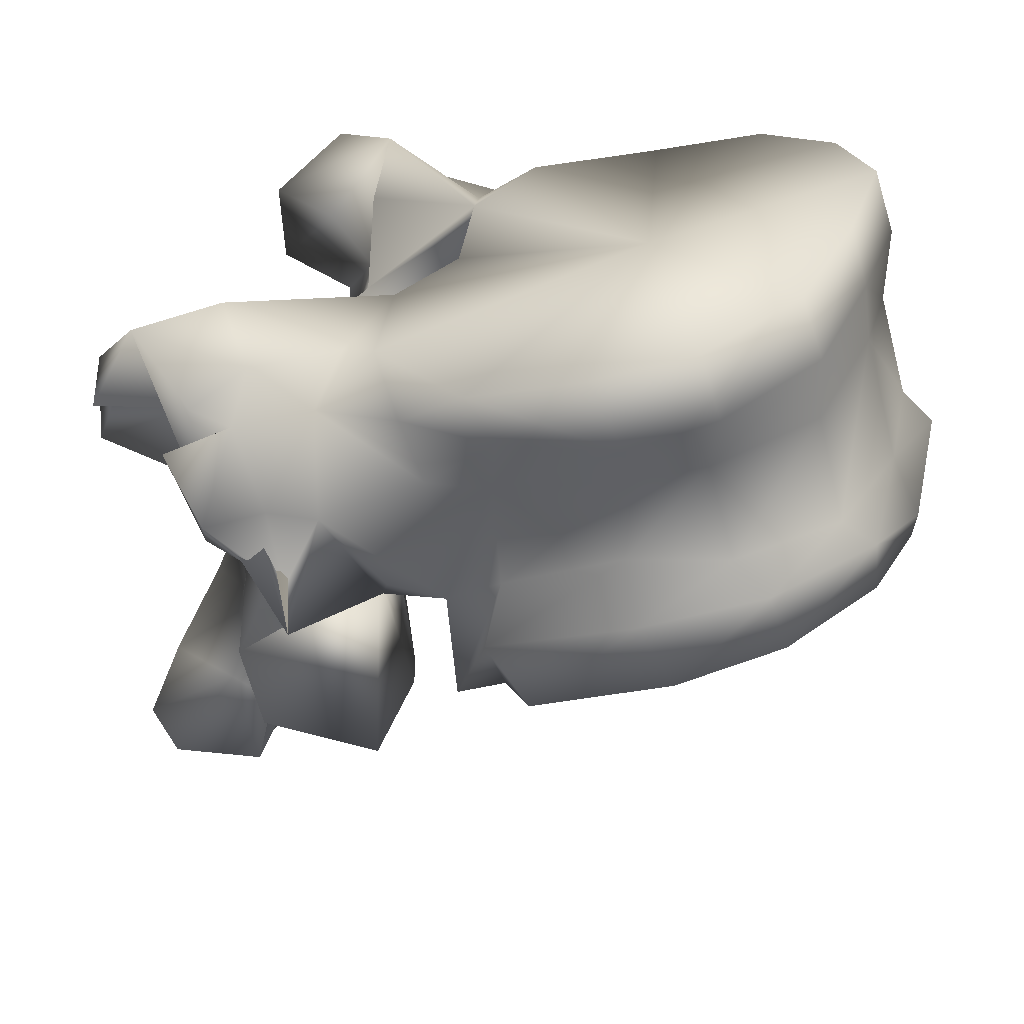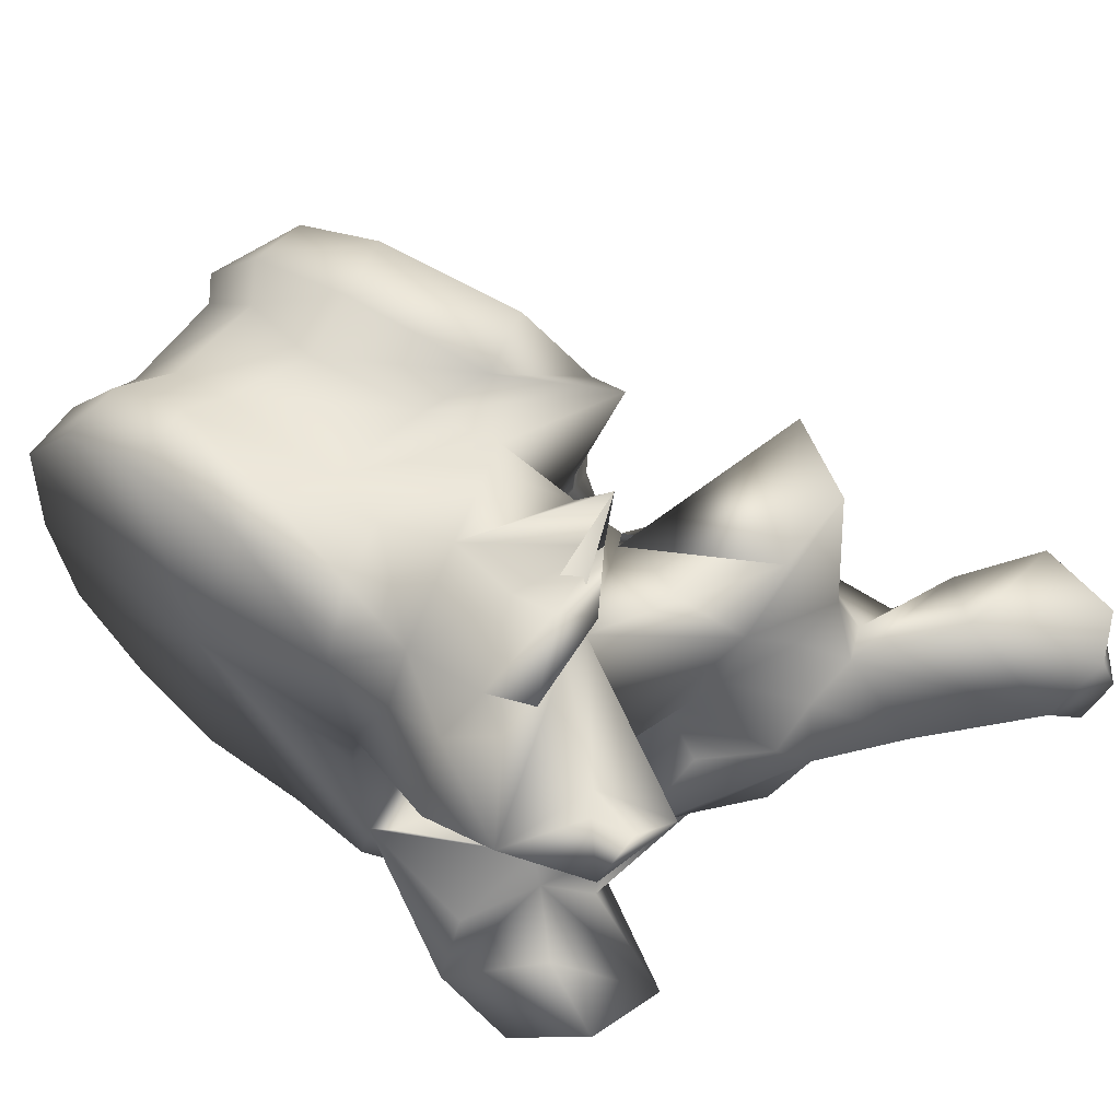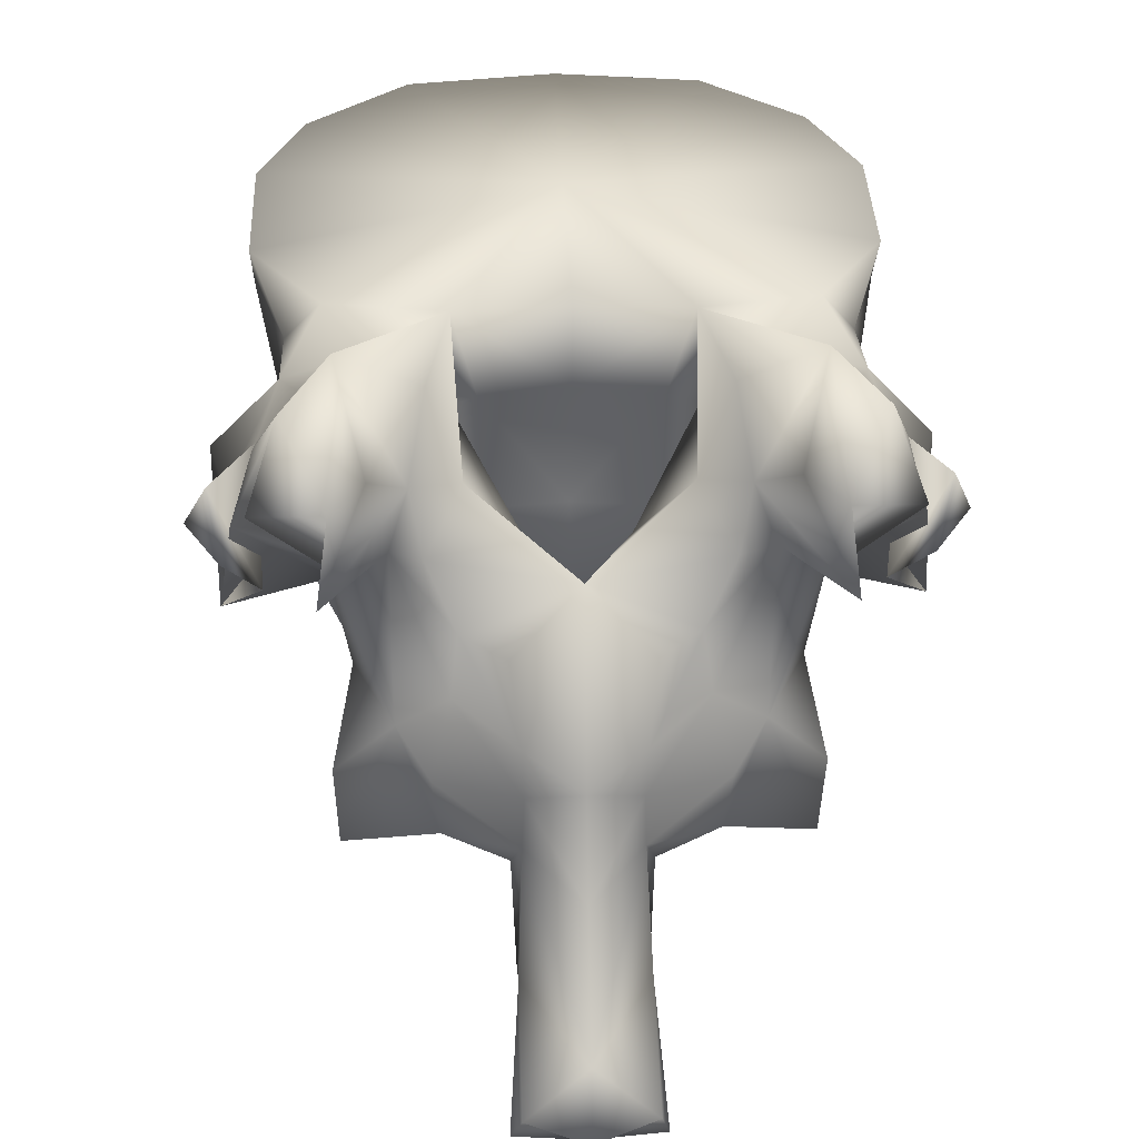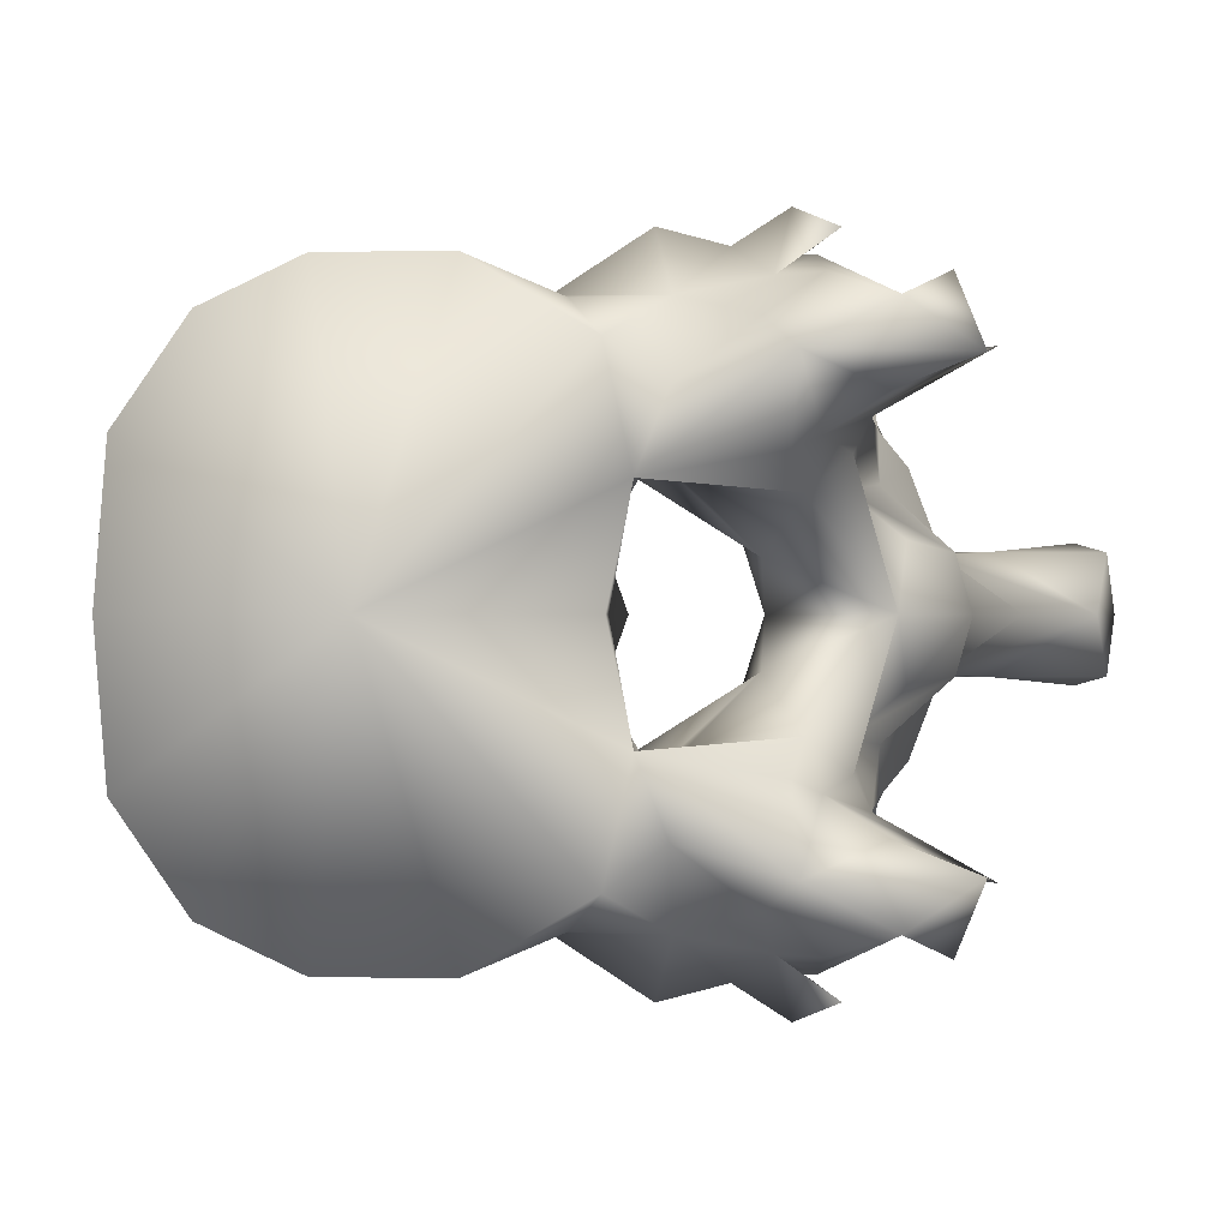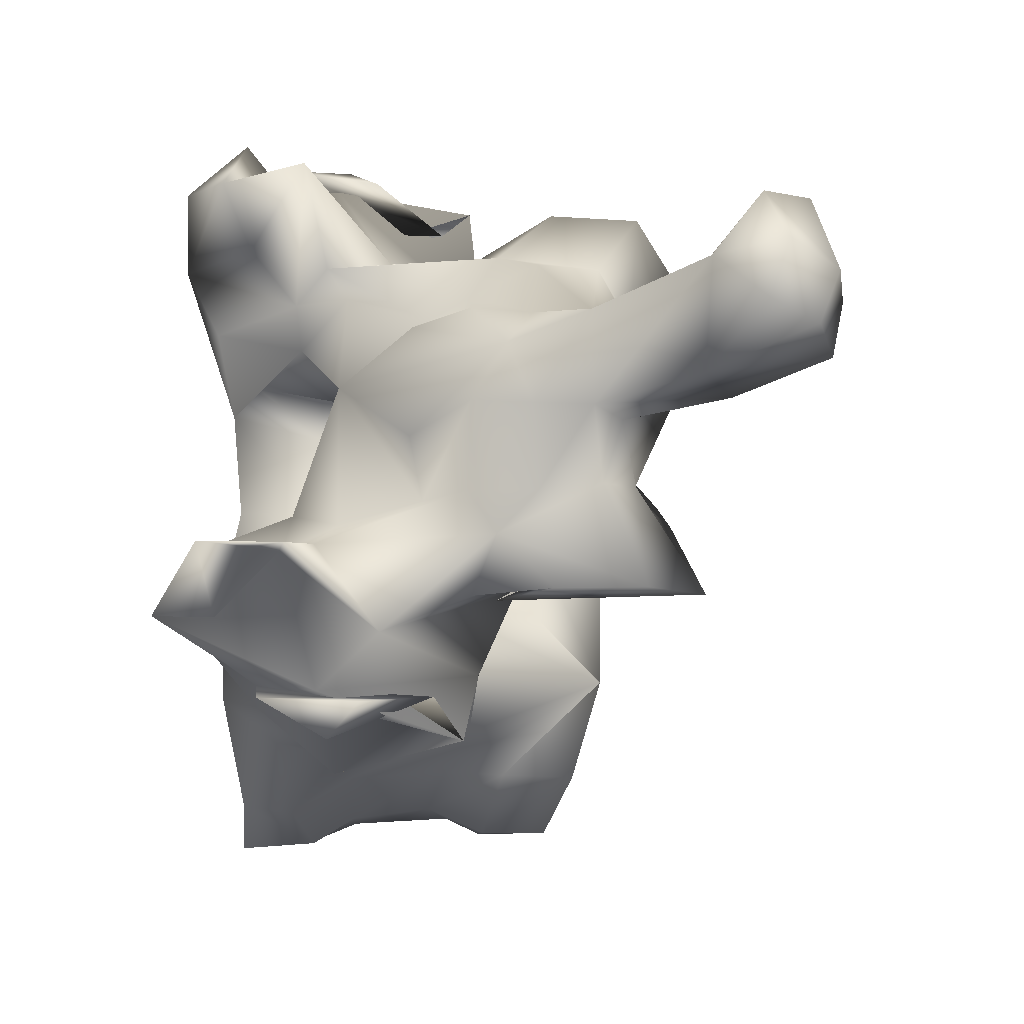
<metadata>
{"format":"obj","ext":"obj","renderer":"f3d","projection":"perspective","resolution":1024,"background":"white","views":[{"elev":31.9,"azim":20.1,"up":"+Y"},{"elev":61.9,"azim":-126.7,"up":"+Z"},{"elev":26.1,"azim":-92.7,"up":"+Y"},{"elev":0.0,"azim":-167.4,"up":"+Z"},{"elev":-30.7,"azim":-78.2,"up":"+Z"}]}
</metadata>
<code>
o thoracic10
v -0.04349 0.119 2.5e-05
v -0.04439 0.1191 0.008244
v -0.05854 0.1134 3e-06
v -0.04437 0.124 0.00989
v -0.04311 0.1211 2.7e-05
v -0.04439 0.1191 -0.008244
v -0.04437 0.124 -0.00989
v -0.04913 0.118 0.0168
v -0.05649 0.1155 0.02096
v -0.07171 0.1074 0.004957
v -0.07195 0.1076 3e-06
v -0.0722 0.1075 0.01459
v -0.06791 0.1108 0.02107
v -0.04913 0.118 -0.0168
v -0.05649 0.1155 -0.02096
v -0.07171 0.1074 -0.004957
v -0.0722 0.1075 -0.01459
v -0.06791 0.1108 -0.02107
v -0.04545 0.1258 2.7e-05
v -0.04706 0.1258 0.01059
v -0.05036 0.1228 0.01785
v -0.04706 0.1258 -0.01059
v -0.05036 0.1228 -0.01785
v -0.0594 0.1204 0.02168
v -0.07487 0.1112 0.005102
v -0.07701 0.1094 3e-06
v -0.07487 0.1112 -0.005102
v -0.07117 0.116 0.02183
v -0.07563 0.107 0.01639
v -0.07625 0.1125 0.009696
v -0.0594 0.1204 -0.02168
v -0.07563 0.107 -0.01639
v -0.07117 0.116 -0.02183
v -0.07625 0.1125 -0.009696
v -0.04819 0.1356 3e-05
v -0.0493 0.1341 0.01022
v -0.05341 0.1251 0.0174
v -0.0493 0.1341 -0.01022
v -0.05341 0.1251 -0.0174
v -0.06098 0.1249 0.01972
v -0.07678 0.1192 0.006542
v -0.07628 0.1194 5e-06
v -0.07678 0.1192 -0.006542
v -0.0703 0.1213 0.02066
v -0.07519 0.118 0.01954
v -0.07884 0.1193 0.01001
v -0.06098 0.1249 -0.01972
v -0.07519 0.118 -0.01954
v -0.0703 0.1213 -0.02066
v -0.07884 0.1193 -0.01001
v -0.04876 0.14 3.1e-05
v -0.04928 0.1394 0.0113
v -0.05543 0.133 0.01807
v -0.04928 0.1394 -0.0113
v -0.05543 0.133 -0.01807
v -0.06048 0.1318 0.01981
v -0.08088 0.1298 0.00676
v -0.08303 0.1297 0.01046
v -0.08017 0.1301 8e-06
v -0.08088 0.1298 -0.00676
v -0.08303 0.1297 -0.01046
v -0.07093 0.1294 0.02081
v -0.07607 0.1292 0.02121
v -0.0813 0.1159 0.0176
v -0.0792 0.1197 0.02158
v -0.08268 0.1272 0.0258
v -0.08911 0.1227 0.00384
v -0.06048 0.1318 -0.01981
v -0.07607 0.1292 -0.02121
v -0.07093 0.1294 -0.02081
v -0.0792 0.1197 -0.02158
v -0.0813 0.1159 -0.0176
v -0.08268 0.1272 -0.0258
v -0.08911 0.1227 -0.00384
v -0.05015 0.1447 3.2e-05
v -0.05094 0.1442 0.01151
v -0.05449 0.1376 0.01913
v -0.05094 0.1442 -0.01151
v -0.05449 0.1376 -0.01913
v -0.06062 0.1353 0.0219
v -0.08345 0.1374 0.008618
v -0.08374 0.1353 0.01123
v -0.08149 0.1368 9e-06
v -0.08345 0.1374 -0.008618
v -0.08374 0.1353 -0.01123
v -0.06987 0.1346 0.02296
v -0.07832 0.1336 0.0205
v -0.0851 0.1332 0.02055
v -0.09333 0.1258 0.02382
v -0.09039 0.1218 0.0177
v -0.08586 0.116 0.02548
v -0.08257 0.1125 0.01085
v -0.0876 0.126 0.0245
v -0.08749 0.1181 0.02227
v -0.0883 0.1167 4e-06
v -0.08391 0.1006 0.005268
v -0.09847 0.1235 5e-06
v -0.09295 0.1285 0.007949
v -0.06062 0.1353 -0.0219
v -0.07832 0.1336 -0.0205
v -0.06987 0.1346 -0.02296
v -0.0851 0.1332 -0.02055
v -0.09039 0.1218 -0.0177
v -0.09333 0.1258 -0.02382
v -0.08586 0.116 -0.02548
v -0.08257 0.1125 -0.01085
v -0.08749 0.1181 -0.02227
v -0.0876 0.126 -0.0245
v -0.08391 0.1006 -0.005268
v -0.09295 0.1285 -0.007949
v -0.06582 0.1408 1e-05
v -0.05601 0.1426 0.01939
v -0.06319 0.141 0.02296
v -0.05601 0.1426 -0.01939
v -0.06319 0.141 -0.02296
v -0.07228 0.1381 0.0231
v -0.09418 0.1386 0.01648
v -0.08531 0.1352 0.01453
v -0.09323 0.1358 0.01036
v -0.08137 0.1373 0.01763
v -0.08531 0.1352 -0.01453
v -0.09418 0.1386 -0.01648
v -0.09323 0.1358 -0.01036
v -0.08137 0.1373 -0.01763
v -0.09138 0.1312 0.02187
v -0.0912 0.1348 0.01894
v -0.1003 0.1368 0.01985
v -0.09893 0.1275 0.01462
v -0.09475 0.1321 0.02191
v -0.09555 0.1113 0.01302
v -0.09151 0.1142 0.01594
v -0.1052 0.1252 0.01756
v -0.09693 0.1254 0.01306
v -0.08393 0.1139 0.01236
v -0.09433 0.1071 0.01756
v -0.0916 0.1253 0.0271
v -0.09266 0.1226 0.02471
v -0.09557 0.1298 0.02506
v -0.08797 0.1053 3e-06
v -0.08337 0.09963 0.006903
v -0.1021 0.1092 4e-06
v -0.09832 0.1177 0.005106
v -0.09411 0.1176 0.008549
v -0.09551 0.124 0.01071
v -0.09832 0.1177 -0.005106
v -0.09411 0.1176 -0.008549
v -0.09551 0.124 -0.01071
v -0.09419 0.1288 0.01169
v -0.07228 0.1381 -0.0231
v -0.09138 0.1312 -0.02187
v -0.0912 0.1348 -0.01894
v -0.09151 0.1142 -0.01594
v -0.09555 0.1113 -0.01302
v -0.09893 0.1275 -0.01462
v -0.1052 0.1252 -0.01756
v -0.09693 0.1254 -0.01306
v -0.1003 0.1368 -0.01984
v -0.09475 0.1321 -0.02191
v -0.08393 0.1139 -0.01236
v -0.09433 0.1071 -0.01756
v -0.09266 0.1226 -0.02471
v -0.0916 0.1253 -0.0271
v -0.09557 0.1298 -0.02506
v -0.08337 0.09963 -0.006903
v -0.09419 0.1288 -0.01169
v -0.1051 0.132 0.01663
v -0.09896 0.1314 0.01434
v -0.1051 0.132 -0.01663
v -0.09896 0.1314 -0.01434
v -0.1029 0.1309 0.02199
v -0.1041 0.128 0.01709
v -0.09726 0.1077 0.01057
v -0.09628 0.103 0.01
v -0.09256 0.1002 0.01731
v -0.09594 0.1136 0.009115
v -0.08397 0.09695 0.01372
v -0.08661 0.1023 0.005489
v -0.0903 0.1051 1e-06
v -0.08661 0.1023 -0.005489
v -0.1011 0.1122 0.004312
v -0.105 0.1021 -1.6e-05
v -0.09964 0.1076 0.004195
v -0.1011 0.1122 -0.004312
v -0.09964 0.1076 -0.004195
v -0.09594 0.1136 -0.009115
v -0.09628 0.103 -0.01
v -0.09726 0.1077 -0.01057
v -0.09256 0.1002 -0.01731
v -0.1029 0.1309 -0.02199
v -0.1041 0.128 -0.01709
v -0.08397 0.09695 -0.01372
v -0.09873 0.1031 0.004376
v -0.09721 0.1011 0.00513
v -0.09169 0.1011 0.007867
v -0.09578 0.09601 -0
v -0.09169 0.1011 -0.007867
v -0.09721 0.1011 -0.00513
v -0.1099 0.0923 -2.1e-05
v -0.09873 0.1031 -0.004376
v -0.1019 0.09414 0.004761
v -0.09805 0.09261 0.004779
v -0.1003 0.08474 0.003711
v -0.1019 0.08359 -3e-06
v -0.1003 0.08474 -0.003711
v -0.09805 0.09261 -0.004779
v -0.1104 0.08828 0.004814
v -0.1109 0.08656 -2.3e-05
v -0.1019 0.09414 -0.004761
v -0.1104 0.08828 -0.004814
v -0.1077 0.08507 0.005606
v -0.1062 0.0834 -2.1e-05
v -0.1077 0.08507 -0.005606
f 1 2 3
f 4 2 1
f 4 1 5
f 3 6 1
f 1 6 7
f 5 1 7
f 2 8 3
f 8 2 4
f 8 9 3
f 10 11 3
f 3 12 10
f 13 12 3
f 3 9 13
f 3 14 6
f 3 15 14
f 3 11 16
f 16 17 3
f 3 17 18
f 18 15 3
f 19 20 4
f 19 4 5
f 21 4 20
f 8 4 21
f 5 7 19
f 7 6 14
f 7 22 19
f 22 7 23
f 23 7 14
f 9 8 21
f 9 21 24
f 13 9 24
f 11 10 25
f 12 25 10
f 11 25 26
f 27 16 11
f 26 27 11
f 28 29 12
f 28 12 13
f 12 29 30
f 12 30 25
f 13 24 28
f 23 14 15
f 31 23 15
f 31 15 18
f 16 27 17
f 17 32 33
f 18 17 33
f 34 32 17
f 27 34 17
f 33 31 18
f 35 20 19
f 19 22 35
f 35 36 20
f 37 20 36
f 21 20 37
f 24 21 37
f 22 38 35
f 38 22 39
f 39 22 23
f 39 23 31
f 24 37 40
f 28 24 40
f 41 26 25
f 41 25 30
f 26 41 42
f 42 43 26
f 27 26 43
f 34 27 43
f 28 40 44
f 44 29 28
f 44 45 29
f 30 29 46
f 29 45 46
f 41 30 46
f 47 39 31
f 47 31 33
f 32 48 49
f 33 32 49
f 50 32 34
f 50 48 32
f 49 47 33
f 50 34 43
f 51 36 35
f 35 38 51
f 51 52 36
f 53 36 52
f 37 36 53
f 40 37 53
f 38 54 51
f 54 38 55
f 55 38 39
f 55 39 47
f 40 53 56
f 44 40 56
f 42 41 57
f 41 58 57
f 41 46 58
f 42 57 59
f 60 43 42
f 59 60 42
f 60 61 43
f 61 50 43
f 44 56 62
f 62 45 44
f 62 63 45
f 64 45 65
f 66 65 45
f 66 45 63
f 45 64 46
f 58 46 67
f 67 46 64
f 68 55 47
f 68 47 49
f 48 69 70
f 49 48 70
f 71 48 72
f 48 71 73
f 69 48 73
f 50 72 48
f 70 68 49
f 74 50 61
f 72 50 74
f 75 52 51
f 51 54 75
f 75 76 52
f 77 52 76
f 53 52 77
f 56 53 77
f 54 78 75
f 78 54 79
f 79 54 55
f 79 55 68
f 56 77 80
f 62 56 80
f 59 57 81
f 57 58 82
f 57 82 81
f 67 82 58
f 59 81 83
f 84 60 59
f 83 84 59
f 85 61 60
f 84 85 60
f 61 85 74
f 62 80 86
f 86 63 62
f 86 87 63
f 88 66 63
f 88 63 87
f 89 90 64
f 89 64 91
f 64 65 66
f 64 66 91
f 64 90 92
f 64 92 67
f 66 93 94
f 66 94 91
f 88 93 66
f 95 67 96
f 67 95 97
f 67 97 98
f 92 96 67
f 67 98 82
f 99 79 68
f 99 68 70
f 69 100 101
f 70 69 101
f 69 73 102
f 100 69 102
f 101 99 70
f 73 71 72
f 72 103 104
f 105 72 104
f 105 73 72
f 106 103 72
f 74 106 72
f 107 108 73
f 105 107 73
f 73 108 102
f 109 74 95
f 97 95 74
f 110 97 74
f 74 109 106
f 85 110 74
f 76 75 111
f 111 75 78
f 77 76 112
f 112 76 111
f 113 80 77
f 113 77 112
f 114 78 79
f 111 78 114
f 79 99 115
f 114 79 115
f 116 86 80
f 116 80 113
f 117 118 81
f 81 119 117
f 81 98 119
f 98 81 82
f 83 81 111
f 81 120 111
f 118 120 81
f 111 84 83
f 84 121 122
f 122 123 84
f 123 110 84
f 85 84 110
f 111 124 84
f 84 124 121
f 116 87 86
f 120 88 87
f 116 120 87
f 120 118 88
f 88 125 93
f 125 88 126
f 126 88 118
f 127 128 89
f 128 90 89
f 89 91 125
f 129 89 125
f 127 89 129
f 130 131 90
f 128 132 90
f 90 131 92
f 90 133 130
f 90 132 133
f 91 94 125
f 96 92 134
f 135 134 92
f 135 92 131
f 125 136 93
f 136 94 93
f 136 137 94
f 137 138 94
f 94 138 125
f 95 96 139
f 139 109 95
f 139 96 140
f 96 134 140
f 141 142 97
f 97 142 143
f 97 143 144
f 144 98 97
f 97 145 141
f 146 145 97
f 147 146 97
f 97 110 147
f 144 148 98
f 98 148 119
f 99 101 149
f 115 99 149
f 101 100 149
f 100 102 124
f 100 124 149
f 102 121 124
f 108 150 102
f 151 102 150
f 121 102 151
f 103 152 153
f 104 103 154
f 103 155 154
f 106 152 103
f 153 156 103
f 156 155 103
f 104 154 157
f 150 105 104
f 150 104 158
f 158 104 157
f 150 107 105
f 159 106 109
f 106 159 160
f 152 106 160
f 107 161 162
f 108 107 162
f 107 163 161
f 150 163 107
f 108 162 150
f 164 109 139
f 164 159 109
f 110 165 147
f 123 165 110
f 113 112 111
f 116 113 111
f 120 116 111
f 111 114 115
f 111 115 149
f 111 149 124
f 118 117 126
f 127 126 117
f 166 127 117
f 166 117 167
f 117 148 167
f 148 117 119
f 151 122 121
f 122 151 157
f 122 157 168
f 169 122 168
f 169 165 122
f 123 122 165
f 125 138 136
f 125 126 129
f 127 129 126
f 127 170 128
f 170 127 166
f 128 170 171
f 132 128 171
f 135 131 130
f 130 172 173
f 130 173 174
f 130 174 135
f 172 130 175
f 133 175 130
f 132 171 166
f 132 166 167
f 148 133 132
f 148 132 167
f 144 133 148
f 175 133 143
f 143 133 144
f 135 176 134
f 134 176 140
f 135 174 176
f 136 138 137
f 139 140 177
f 139 177 178
f 179 164 139
f 178 179 139
f 140 176 177
f 180 142 141
f 141 181 182
f 141 182 180
f 141 145 183
f 184 181 141
f 183 184 141
f 180 143 142
f 180 175 143
f 145 146 183
f 146 185 183
f 146 156 185
f 147 156 146
f 165 156 147
f 162 163 150
f 158 151 150
f 151 158 157
f 153 152 160
f 186 187 153
f 188 186 153
f 160 188 153
f 185 153 187
f 153 185 156
f 154 189 157
f 190 189 154
f 190 154 155
f 168 190 155
f 169 168 155
f 155 156 165
f 169 155 165
f 168 157 189
f 159 191 160
f 164 191 159
f 191 188 160
f 161 163 162
f 179 191 164
f 170 166 171
f 190 168 189
f 182 172 175
f 192 173 172
f 192 172 182
f 193 194 173
f 193 173 192
f 194 174 173
f 194 176 174
f 182 175 180
f 177 176 194
f 177 194 193
f 177 193 195
f 178 177 195
f 195 179 178
f 196 191 179
f 197 196 179
f 195 197 179
f 181 198 192
f 181 192 182
f 199 198 181
f 184 199 181
f 183 185 184
f 185 187 184
f 184 187 199
f 187 186 199
f 186 196 197
f 199 186 197
f 186 188 196
f 188 191 196
f 198 200 192
f 201 193 192
f 201 192 200
f 202 195 193
f 202 193 201
f 195 202 203
f 203 204 195
f 197 195 204
f 199 197 205
f 205 197 204
f 198 206 200
f 207 206 198
f 208 209 198
f 199 208 198
f 198 209 207
f 208 199 205
f 202 201 200
f 202 200 210
f 206 210 200
f 203 202 210
f 203 210 211
f 212 204 203
f 211 212 203
f 208 205 204
f 212 208 204
f 211 210 206
f 211 206 207
f 207 209 211
f 208 212 209
f 209 212 211

</code>
